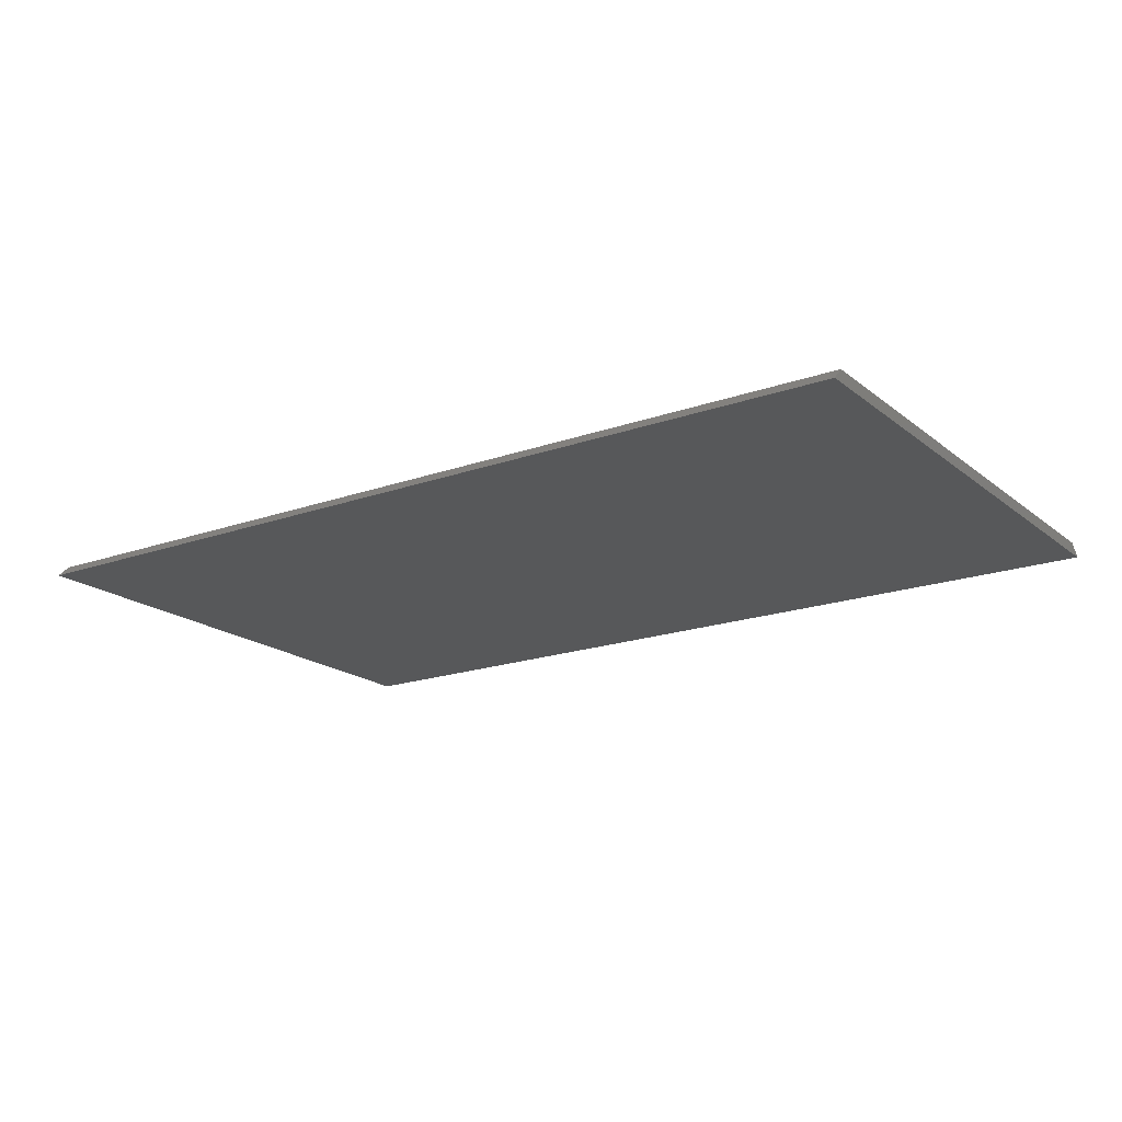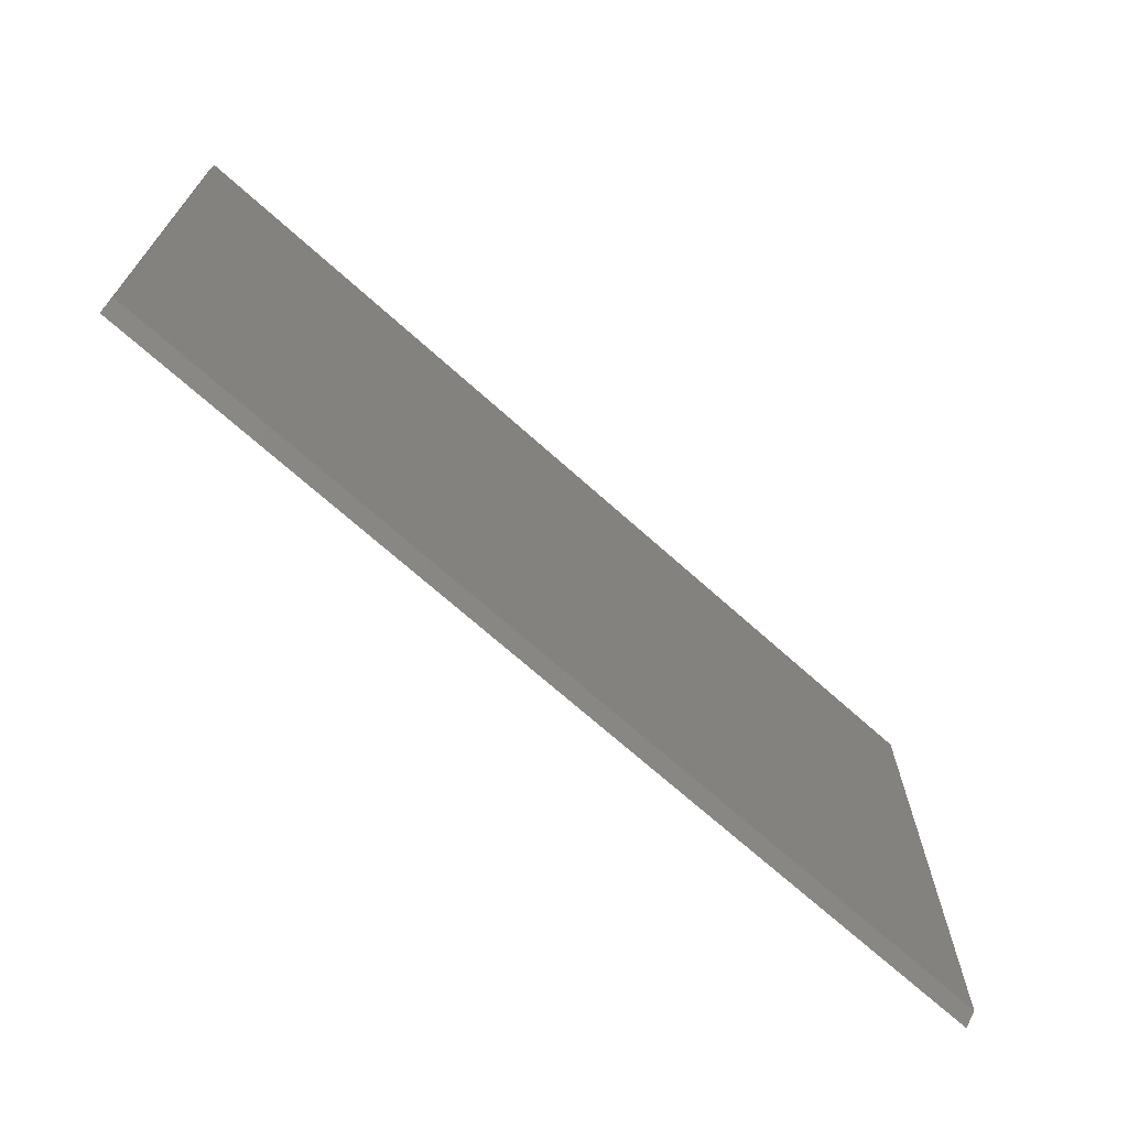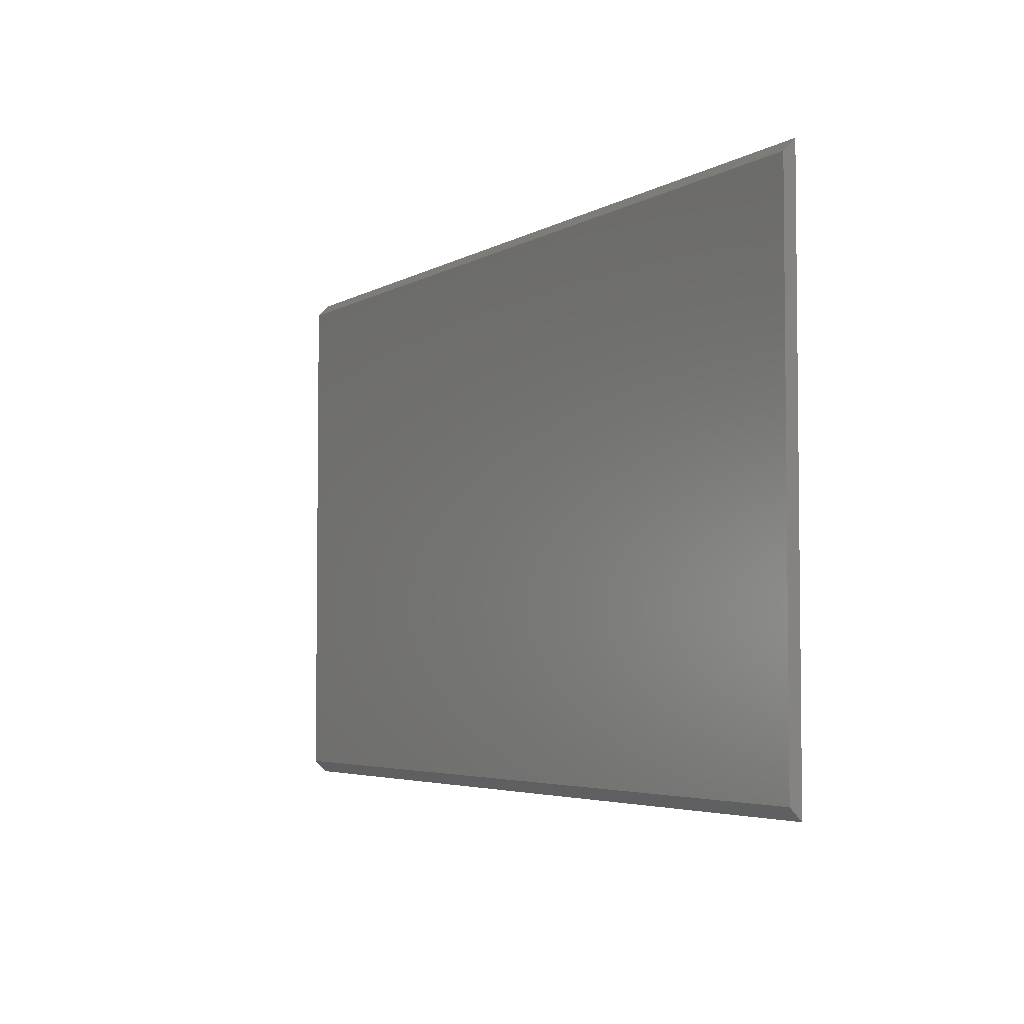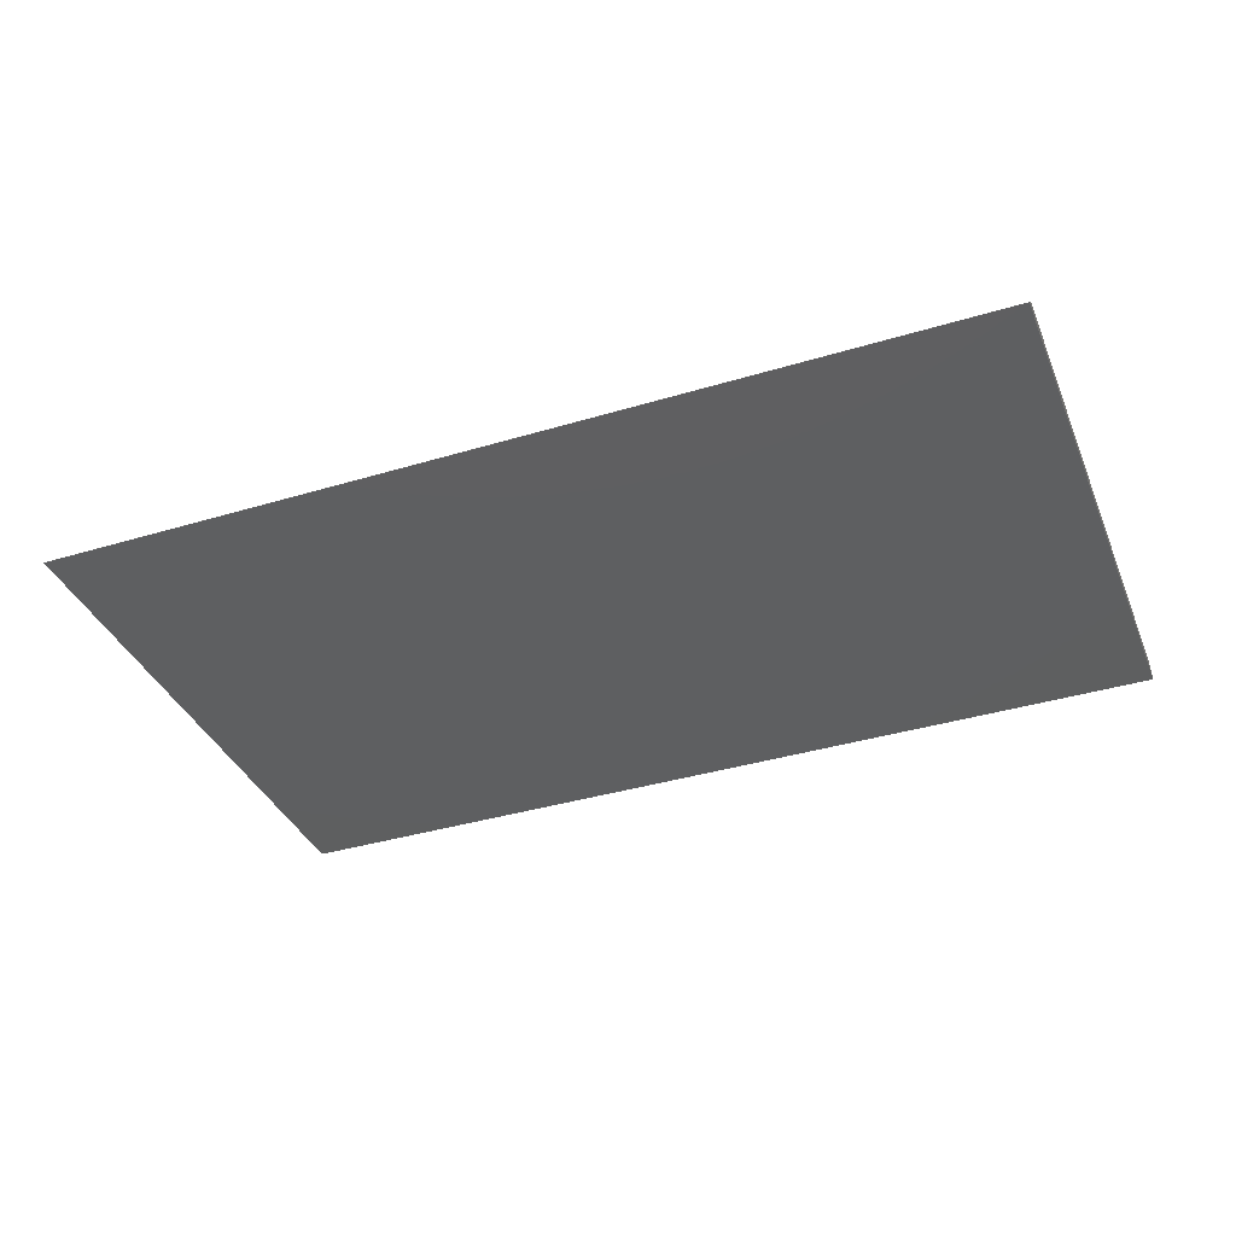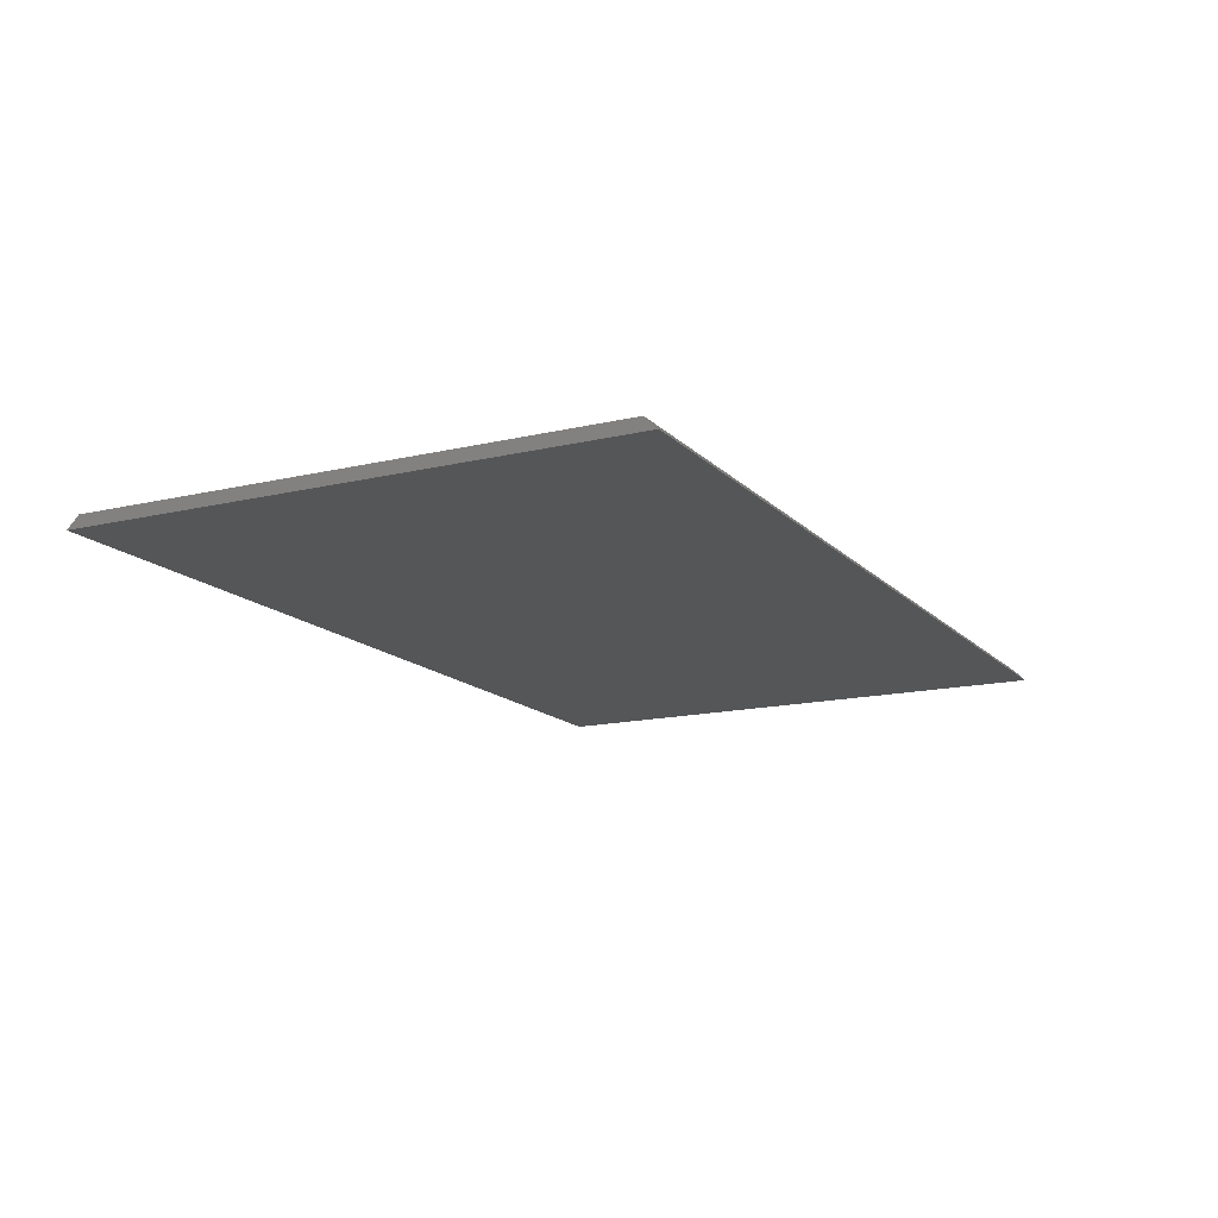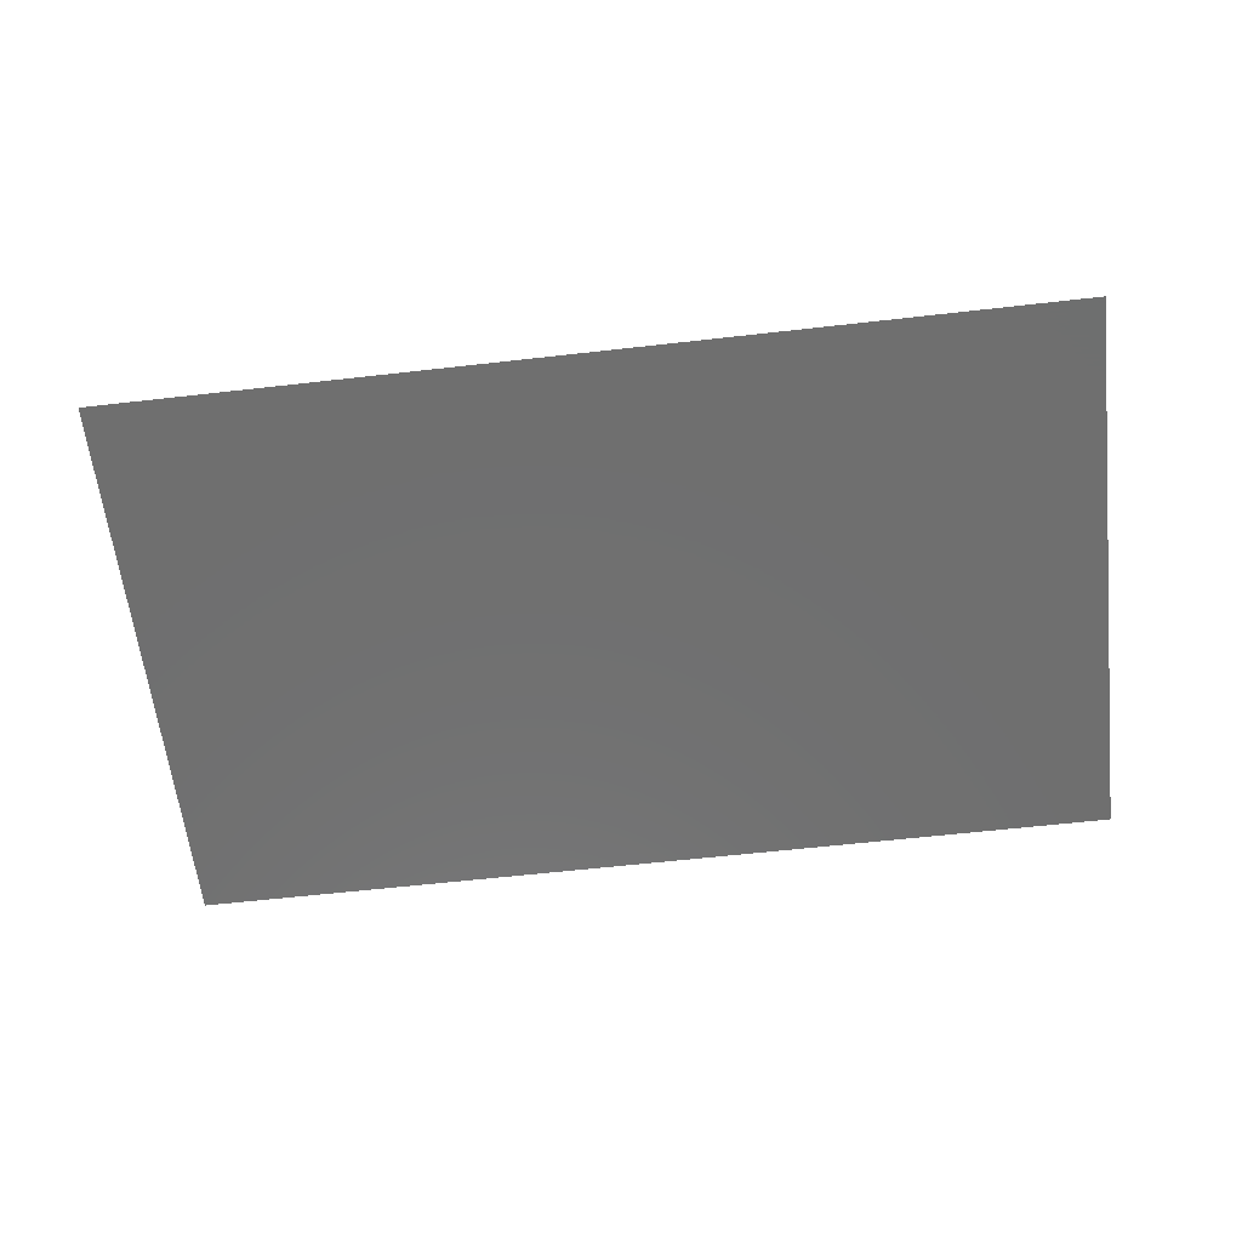
<metadata>
{"format":"stl","ext":"stl","renderer":"f3d","projection":"perspective","resolution":1024,"background":"white","views":[{"elev":-18.6,"azim":34.3,"up":"+Z"},{"elev":-69.5,"azim":-42.0,"up":"+Y"},{"elev":-4.2,"azim":60.6,"up":"+Y"},{"elev":-37.3,"azim":-158.8,"up":"+Z"},{"elev":-14.8,"azim":117.2,"up":"+Z"},{"elev":-61.3,"azim":6.6,"up":"+Z"}]}
</metadata>
<code>
# stl→obj: 11 verts, 12 faces
v 3.313e-13 451.6 0
v 0 0 0
v 3.24e-13 441.6 10
v 7.337e-15 10 10
v 750 441.6 10
v 750 10 10
v 750 451.6 0
v 750 0 0
v 3.277e-13 441.6 10
v 0 10 10
v 0 451.6 0
f 1 2 3
f 3 2 4
f 5 6 7
f 7 6 8
f 9 10 5
f 5 10 6
f 7 8 11
f 11 8 2
f 8 6 2
f 2 6 10
f 5 7 9
f 9 7 11

</code>
